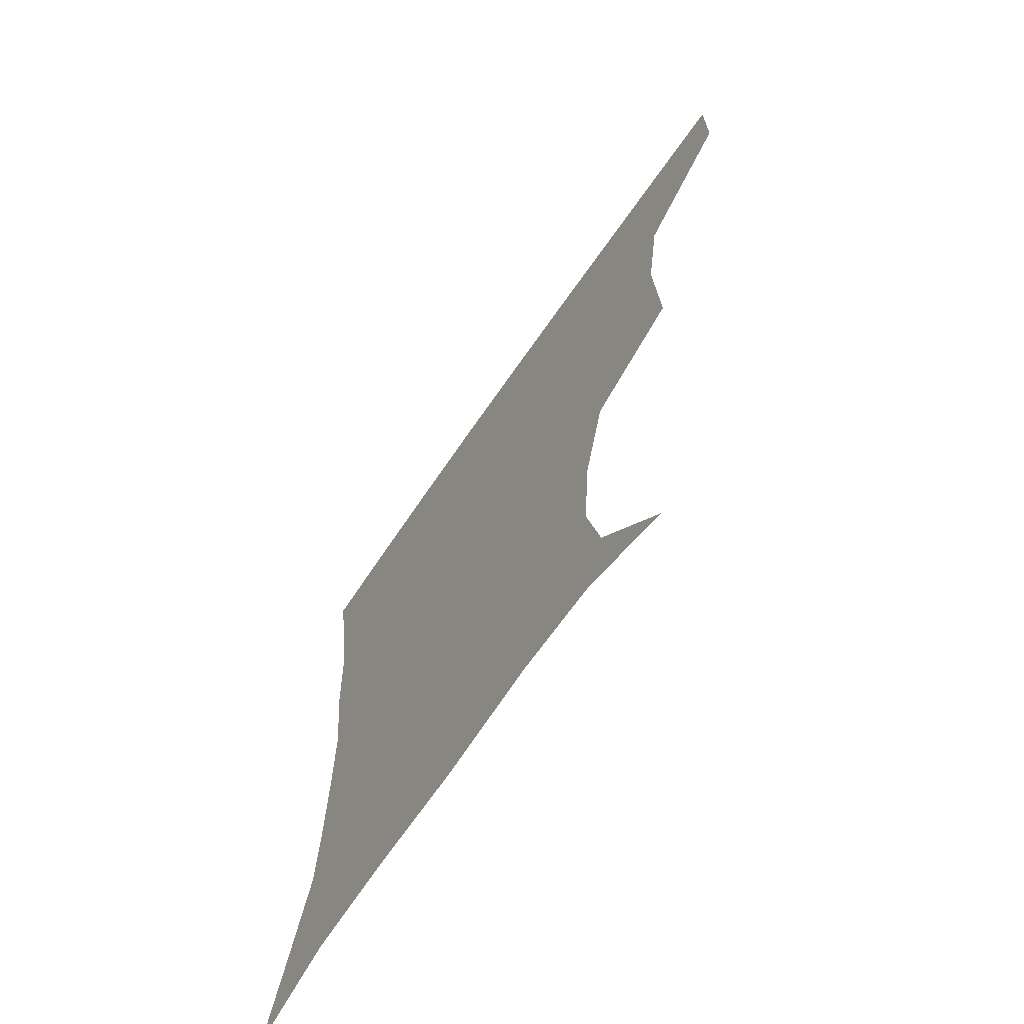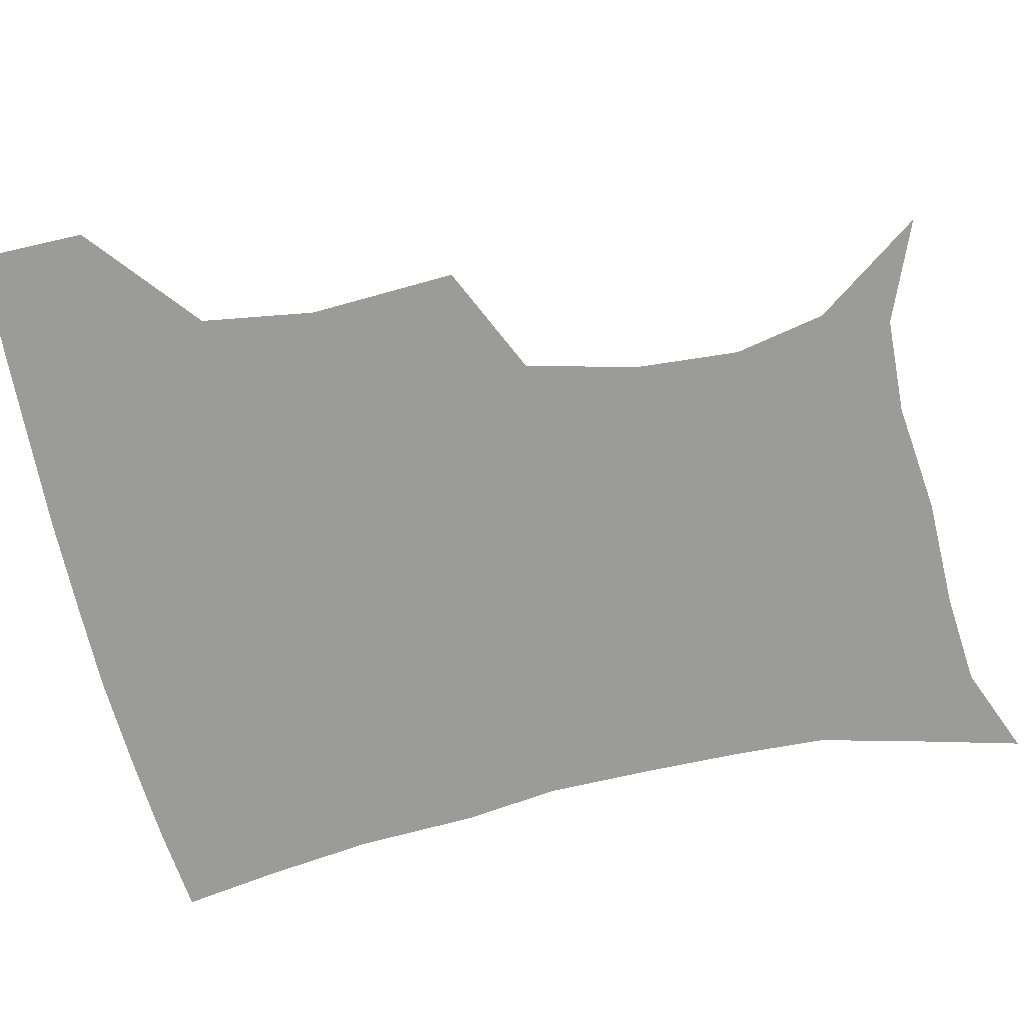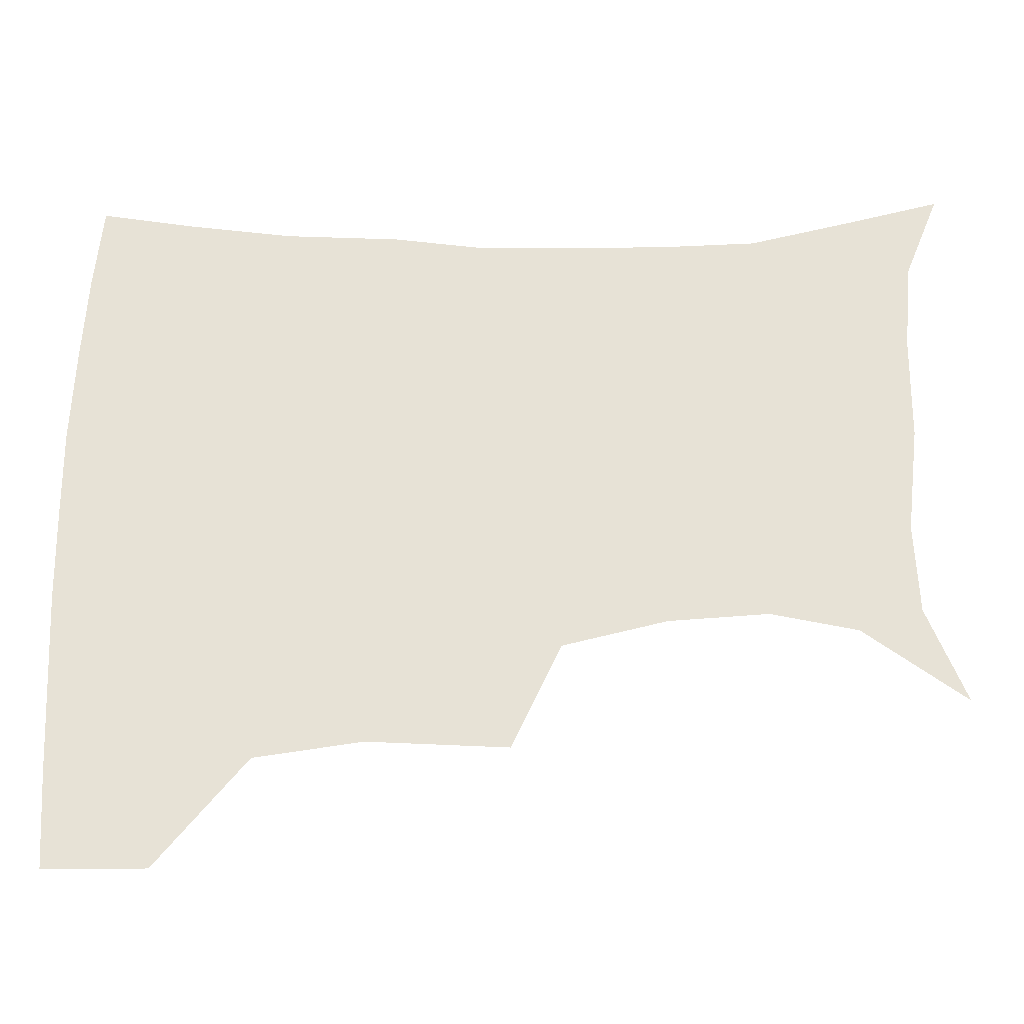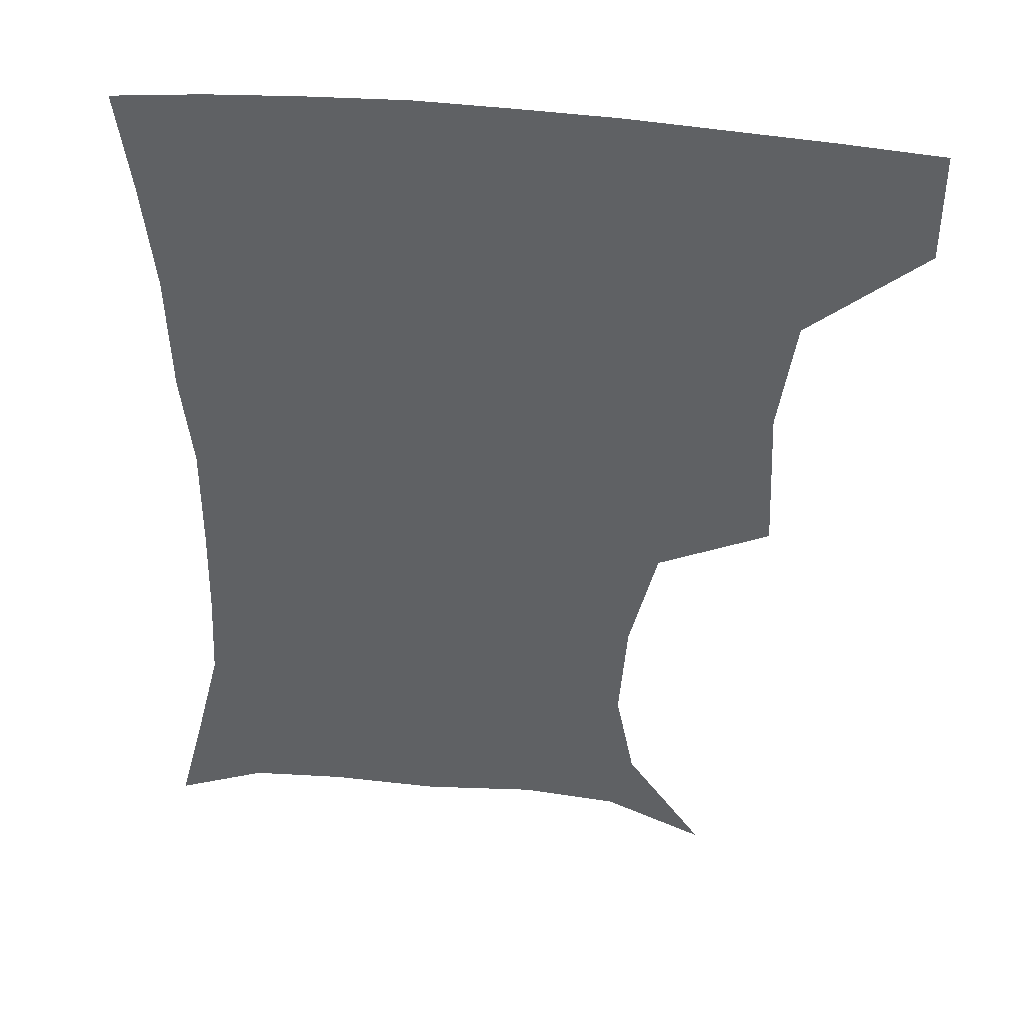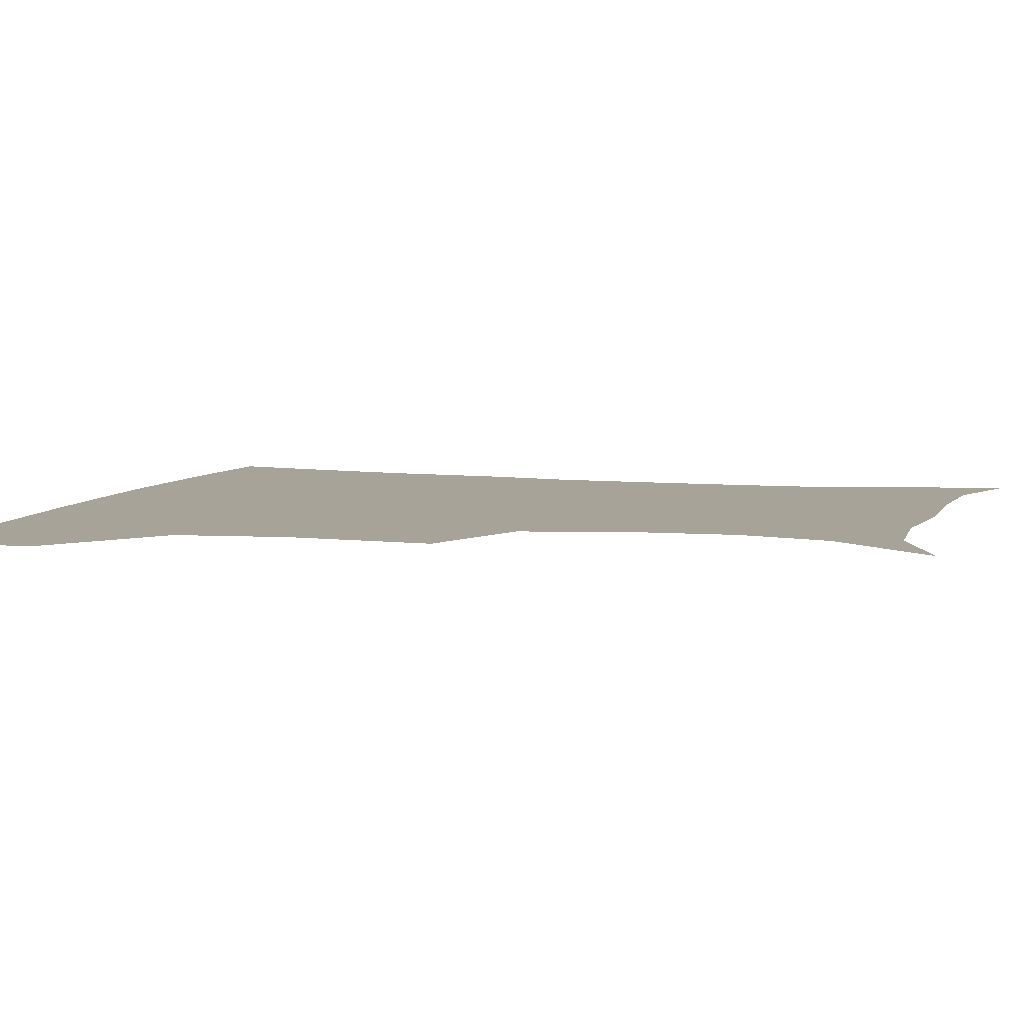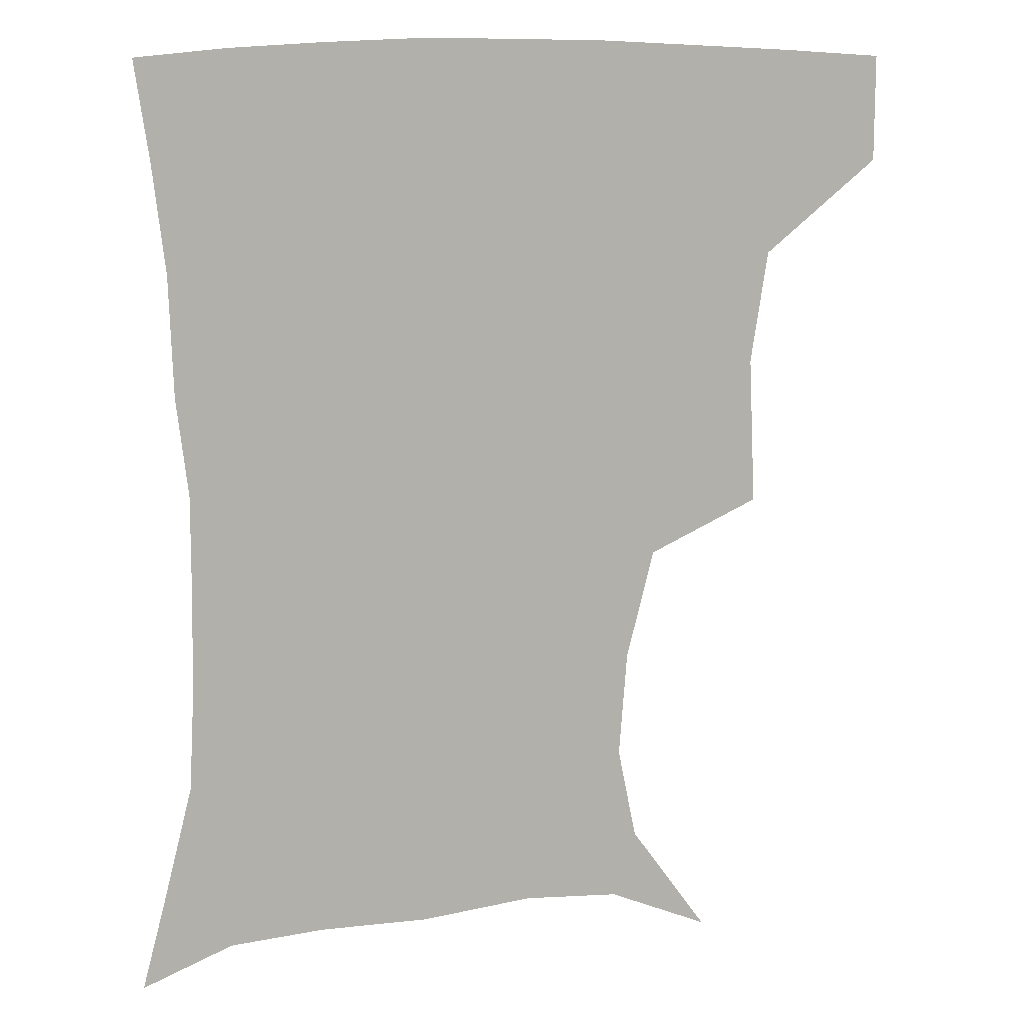
<metadata>
{"format":"obj","ext":"obj","renderer":"f3d","projection":"perspective","resolution":1024,"background":"white","views":[{"elev":-69.2,"azim":-124.7,"up":"+Y"},{"elev":-69.6,"azim":-76.8,"up":"+Z"},{"elev":63.3,"azim":-90.0,"up":"+Z"},{"elev":40.9,"azim":-171.6,"up":"+Y"},{"elev":6.8,"azim":-73.4,"up":"+Z"},{"elev":10.6,"azim":165.2,"up":"+Y"}]}
</metadata>
<code>
v 452.5 386.3 0
v 452.4 419 0
v 491.1 277.5 0
v 493.1 322.7 0
v 487.8 357.3 0
v 485.3 390.4 0
v 483 420.8 0
v 506.7 134.5 0
v 530.5 167.5 0
v 536.1 195.6 0
v 533.7 227.9 0
v 525.2 261.7 0
v 521.8 301.1 0
v 520 334.3 0
v 517.6 364.4 0
v 515.1 392.7 0
v 513 422.1 0
v 537.4 147.1 0
v 555.1 181.2 0
v 556.7 212.3 0
v 553.8 243.7 0
v 549.7 274.4 0
v 547.4 305.8 0
v 546.8 338.9 0
v 545.5 366.5 0
v 544.7 394.2 0
v 542.3 423.4 0
v 566.7 148.5 0
v 577.7 184.1 0
v 578.4 220 0
v 576.4 250.3 0
v 574.7 280.5 0
v 574 312.9 0
v 573.6 341.2 0
v 574.1 369.1 0
v 573.1 395.1 0
v 571.5 423.8 0
v 601.4 144.5 0
v 602.3 187.7 0
v 601.5 218.2 0
v 599.3 249.9 0
v 598.6 284.1 0
v 598.9 313.9 0
v 599.8 342.3 0
v 600.7 369.1 0
v 601.3 395.3 0
v 600.3 424 0
v 635.1 144.3 0
v 626.9 184.9 0
v 623.4 221.7 0
v 622.4 252.4 0
v 622.6 281.5 0
v 623.7 310 0
v 624.8 340.8 0
v 627.2 368.2 0
v 629.6 395.2 0
v 631.1 422.6 0
v 664.1 141.8 0
v 652.4 180.1 0
v 646.6 214.8 0
v 645.6 244.9 0
v 645.7 275.4 0
v 647.2 305.1 0
v 650.8 332.7 0
v 653.2 364.1 0
v 656.2 394.1 0
v 659.7 420.7 0
v 692.1 130.5 0
v 684.4 159.8 0
v 675.8 194.4 0
v 674.4 222.9 0
v 673.8 253.7 0
v 673.8 286.7 0
v 677.4 316.9 0
v 678.8 354 0
v 682.7 387.5 0
v 687.2 417.9 0
v 691 451 0
f 5 6 1
f 1 6 2
f 6 7 2
f 12 13 3
f 3 13 4
f 13 14 4
f 4 14 5
f 14 15 5
f 5 15 6
f 15 16 6
f 6 16 7
f 16 17 7
f 8 18 9
f 18 19 9
f 9 19 10
f 19 20 10
f 10 20 11
f 20 21 11
f 11 21 12
f 21 22 12
f 12 22 13
f 22 23 13
f 13 23 14
f 23 24 14
f 14 24 15
f 24 25 15
f 15 25 16
f 25 26 16
f 16 26 17
f 26 27 17
f 18 28 19
f 28 29 19
f 19 29 20
f 29 30 20
f 20 30 21
f 30 31 21
f 21 31 22
f 31 32 22
f 22 32 23
f 32 33 23
f 23 33 24
f 33 34 24
f 24 34 25
f 34 35 25
f 25 35 26
f 35 36 26
f 26 36 27
f 36 37 27
f 28 38 29
f 38 39 29
f 29 39 30
f 39 40 30
f 30 40 31
f 40 41 31
f 31 41 32
f 41 42 32
f 32 42 33
f 42 43 33
f 33 43 34
f 43 44 34
f 34 44 35
f 44 45 35
f 35 45 36
f 45 46 36
f 36 46 37
f 46 47 37
f 38 48 39
f 48 49 39
f 39 49 40
f 49 50 40
f 40 50 41
f 50 51 41
f 41 51 42
f 51 52 42
f 42 52 43
f 52 53 43
f 43 53 44
f 53 54 44
f 44 54 45
f 54 55 45
f 45 55 46
f 55 56 46
f 46 56 47
f 56 57 47
f 48 58 49
f 58 59 49
f 49 59 50
f 59 60 50
f 50 60 51
f 60 61 51
f 51 61 52
f 61 62 52
f 52 62 53
f 62 63 53
f 53 63 54
f 63 64 54
f 54 64 55
f 64 65 55
f 55 65 56
f 65 66 56
f 56 66 57
f 66 67 57
f 58 68 59
f 68 69 59
f 59 69 60
f 69 70 60
f 60 70 61
f 70 71 61
f 61 71 62
f 71 72 62
f 62 72 63
f 72 73 63
f 63 73 64
f 73 74 64
f 64 74 65
f 74 75 65
f 65 75 66
f 75 76 66
f 66 76 67
f 76 77 67

</code>
